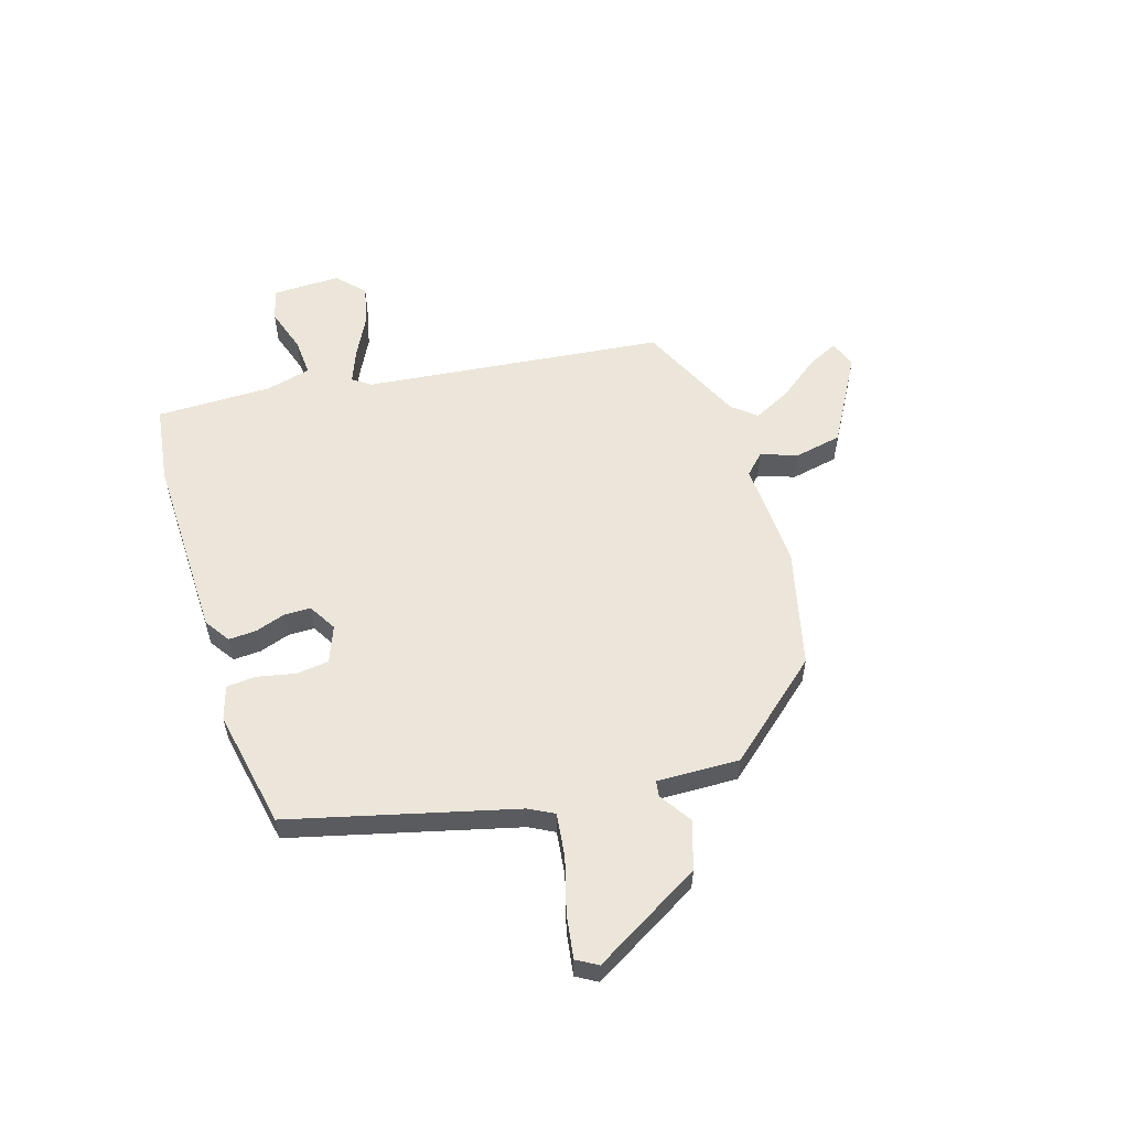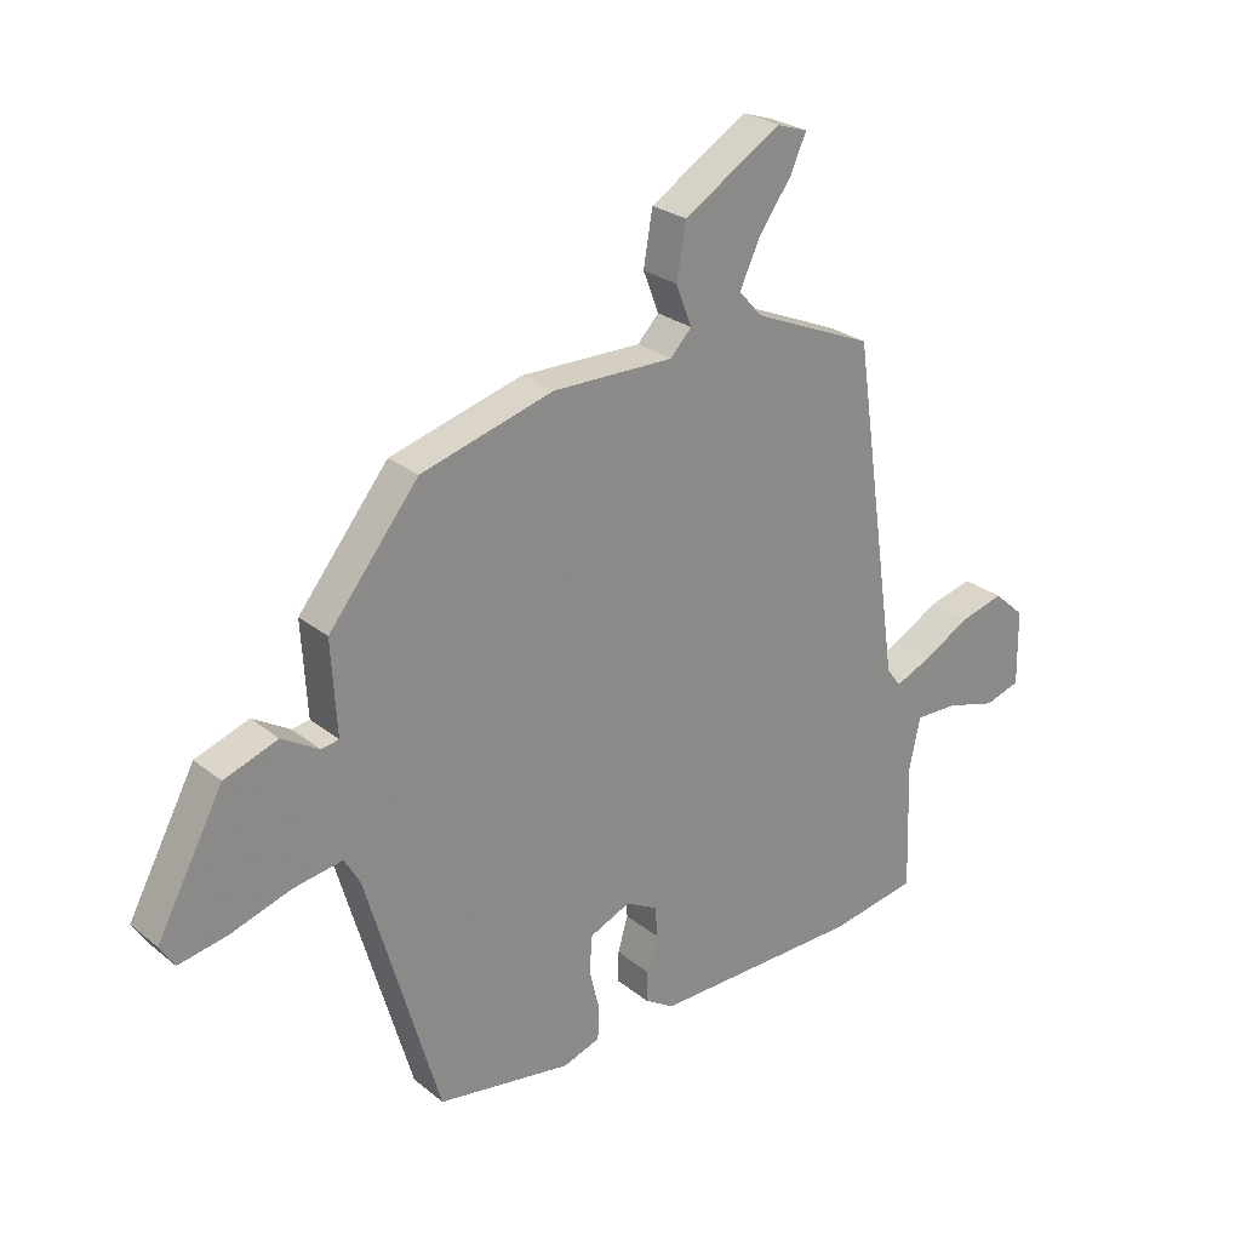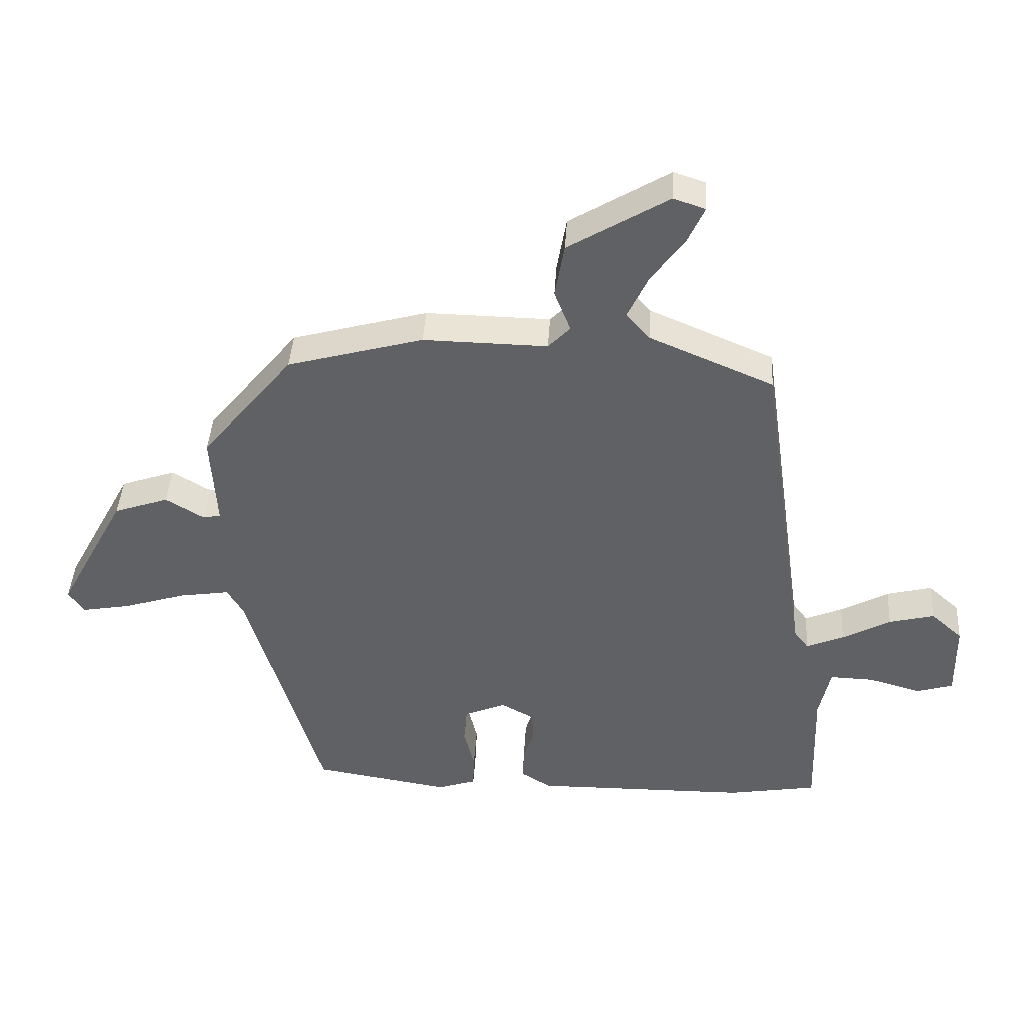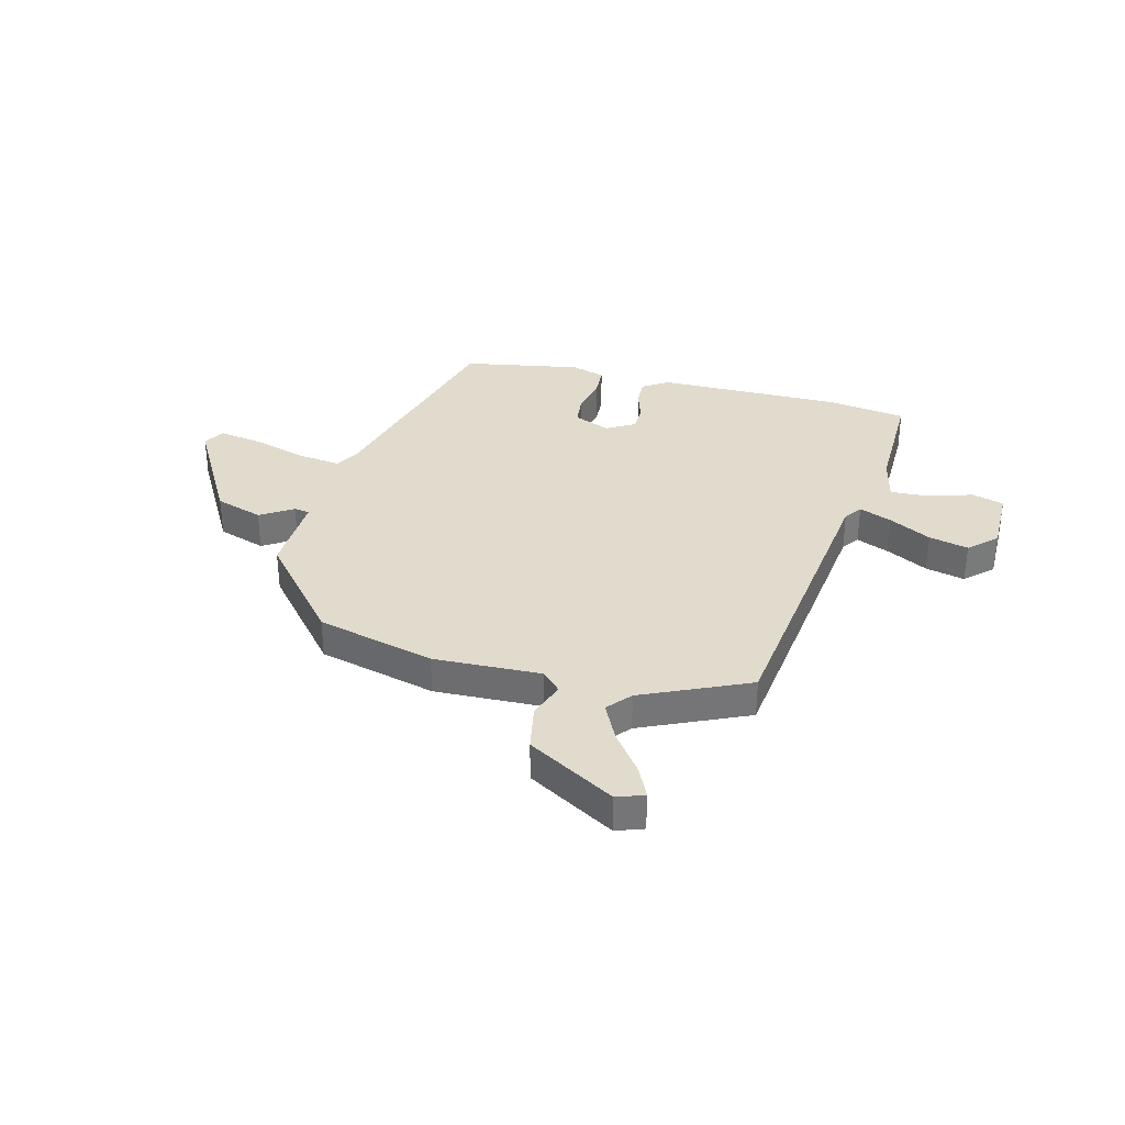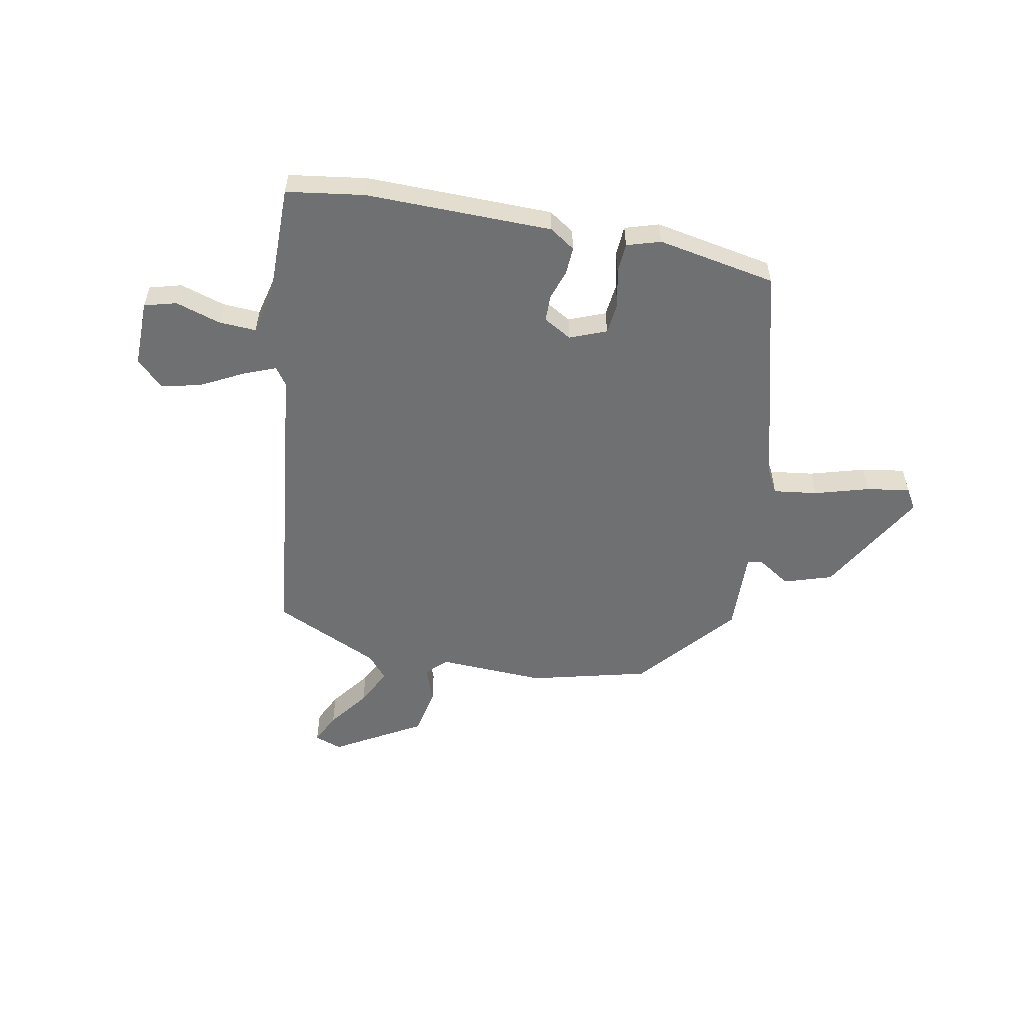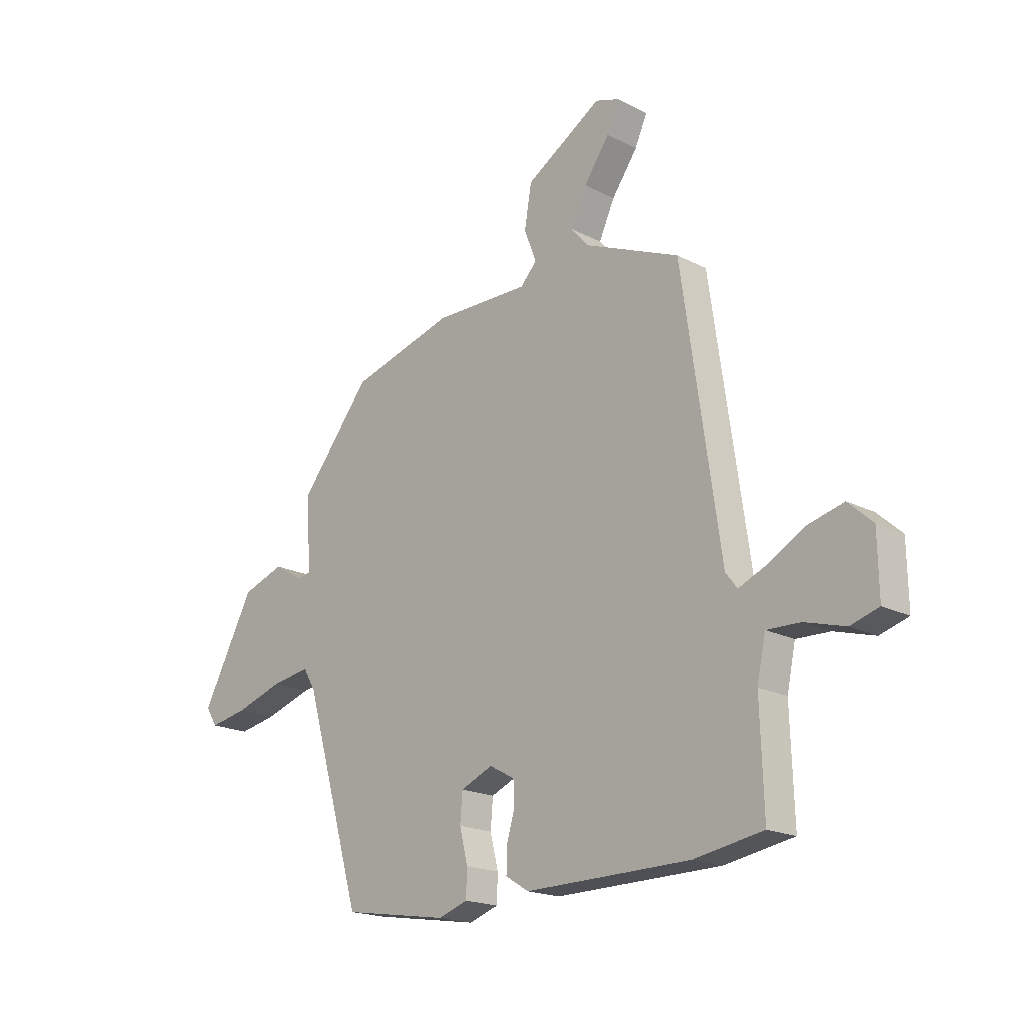
<metadata>
{"format":"obj","ext":"obj","renderer":"f3d","projection":"perspective","resolution":1024,"background":"white","views":[{"elev":56.4,"azim":-109.1,"up":"+Y"},{"elev":26.3,"azim":-38.7,"up":"+Z"},{"elev":42.3,"azim":3.6,"up":"+Z"},{"elev":33.8,"azim":13.3,"up":"+Y"},{"elev":-54.8,"azim":167.6,"up":"+Y"},{"elev":-18.8,"azim":45.5,"up":"+Z"}]}
</metadata>
<code>
v -0.397 0.07 0.466
v -0.179 0.07 0.527
v 0.02 0.07 0.524
v 0.055 0.07 0.561
v 0.029 0.07 0.628
v 0.044 0.07 0.716
v 0.204 0.07 0.814
v 0.255 0.07 0.797
v 0.229 0.07 0.739
v 0.175 0.07 0.663
v 0.142 0.07 0.592
v 0.18 0.07 0.549
v 0.379 0.07 0.464
v 0.459 0.07 -0.091
v 0.483 0.07 -0.123
v 0.543 0.07 -0.097
v 0.62 0.07 -0.054
v 0.693 0.07 -0.035
v 0.744 0.07 -0.081
v 0.746 0.07 -0.206
v 0.687 0.07 -0.224
v 0.603 0.07 -0.2
v 0.533 0.07 -0.198
v 0.515 0.07 -0.283
v 0.522 0.07 -0.496
v 0.378 0.07 -0.521
v 0.032 0.07 -0.526
v -0.016 0.07 -0.496
v -0.015 0.07 -0.445
v 0.002 0.07 -0.388
v 0 0.07 -0.339
v -0.053 0.07 -0.31
v -0.12 0.07 -0.339
v -0.125 0.07 -0.399
v -0.108 0.07 -0.468
v -0.11 0.07 -0.524
v -0.172 0.07 -0.545
v -0.393 0.07 -0.51
v -0.513 0.07 -0.098
v -0.539 0.07 -0.053
v -0.62 0.07 -0.066
v -0.72 0.07 -0.098
v -0.8 0.07 -0.113
v -0.824 0.07 -0.075
v -0.714 0.07 0.13
v -0.626 0.07 0.161
v -0.565 0.07 0.124
v -0.536 0.07 0.129
v -0.545 0.07 0.282
v -0.397 0 0.466
v -0.179 0 0.527
v 0.02 0 0.524
v 0.055 0 0.561
v 0.029 0 0.628
v 0.044 0 0.716
v 0.204 0 0.814
v 0.255 0 0.797
v 0.229 0 0.739
v 0.175 0 0.663
v 0.142 0 0.592
v 0.18 0 0.549
v 0.379 0 0.464
v 0.459 0 -0.091
v 0.483 0 -0.123
v 0.543 0 -0.097
v 0.62 0 -0.054
v 0.693 0 -0.035
v 0.744 0 -0.081
v 0.746 0 -0.206
v 0.687 0 -0.224
v 0.603 0 -0.2
v 0.533 0 -0.198
v 0.515 0 -0.283
v 0.522 0 -0.496
v 0.378 0 -0.521
v 0.032 0 -0.526
v -0.016 0 -0.496
v -0.015 0 -0.445
v 0.002 0 -0.388
v 0 0 -0.339
v -0.053 0 -0.31
v -0.12 0 -0.339
v -0.125 0 -0.399
v -0.108 0 -0.468
v -0.11 0 -0.524
v -0.172 0 -0.545
v -0.393 0 -0.51
v -0.513 0 -0.098
v -0.539 0 -0.053
v -0.62 0 -0.066
v -0.72 0 -0.098
v -0.8 0 -0.113
v -0.824 0 -0.075
v -0.714 0 0.13
v -0.626 0 0.161
v -0.565 0 0.124
v -0.536 0 0.129
v -0.545 0 0.282
f 48 49 1 2
f 44 45 46 47
f 44 47 48
f 41 42 43 44
f 40 41 44 48
f 39 40 48 2
f 34 35 36 37
f 33 34 37 38
f 27 28 29 30
f 27 30 31
f 24 25 26 27
f 23 24 27 31
f 19 20 21 22
f 19 22 23
f 16 17 18 19
f 15 16 19 23
f 14 15 23 31
f 12 13 14 31
f 7 8 9 10
f 7 10 11
f 4 5 6 7
f 4 7 11
f 3 4 11 12
f 33 38 39 2
f 3 12 31 32
f 2 3 32 33
f 51 50 98 97
f 96 95 94 93
f 97 96 93
f 93 92 91 90
f 97 93 90 89
f 51 97 89 88
f 86 85 84 83
f 87 86 83 82
f 79 78 77 76
f 80 79 76
f 76 75 74 73
f 80 76 73 72
f 71 70 69 68
f 72 71 68
f 68 67 66 65
f 72 68 65 64
f 80 72 64 63
f 80 63 62 61
f 59 58 57 56
f 60 59 56
f 56 55 54 53
f 60 56 53
f 61 60 53 52
f 51 88 87 82
f 81 80 61 52
f 82 81 52 51
f 1 50 51 2
f 2 51 52 3
f 3 52 53 4
f 4 53 54 5
f 5 54 55 6
f 6 55 56 7
f 7 56 57 8
f 8 57 58 9
f 9 58 59 10
f 10 59 60 11
f 11 60 61 12
f 12 61 62 13
f 13 62 63 14
f 14 63 64 15
f 15 64 65 16
f 16 65 66 17
f 17 66 67 18
f 18 67 68 19
f 19 68 69 20
f 20 69 70 21
f 21 70 71 22
f 22 71 72 23
f 23 72 73 24
f 24 73 74 25
f 25 74 75 26
f 26 75 76 27
f 27 76 77 28
f 28 77 78 29
f 29 78 79 30
f 30 79 80 31
f 31 80 81 32
f 32 81 82 33
f 33 82 83 34
f 34 83 84 35
f 35 84 85 36
f 36 85 86 37
f 37 86 87 38
f 38 87 88 39
f 39 88 89 40
f 40 89 90 41
f 41 90 91 42
f 42 91 92 43
f 43 92 93 44
f 44 93 94 45
f 45 94 95 46
f 46 95 96 47
f 47 96 97 48
f 48 97 98 49
f 49 98 50 1

</code>
